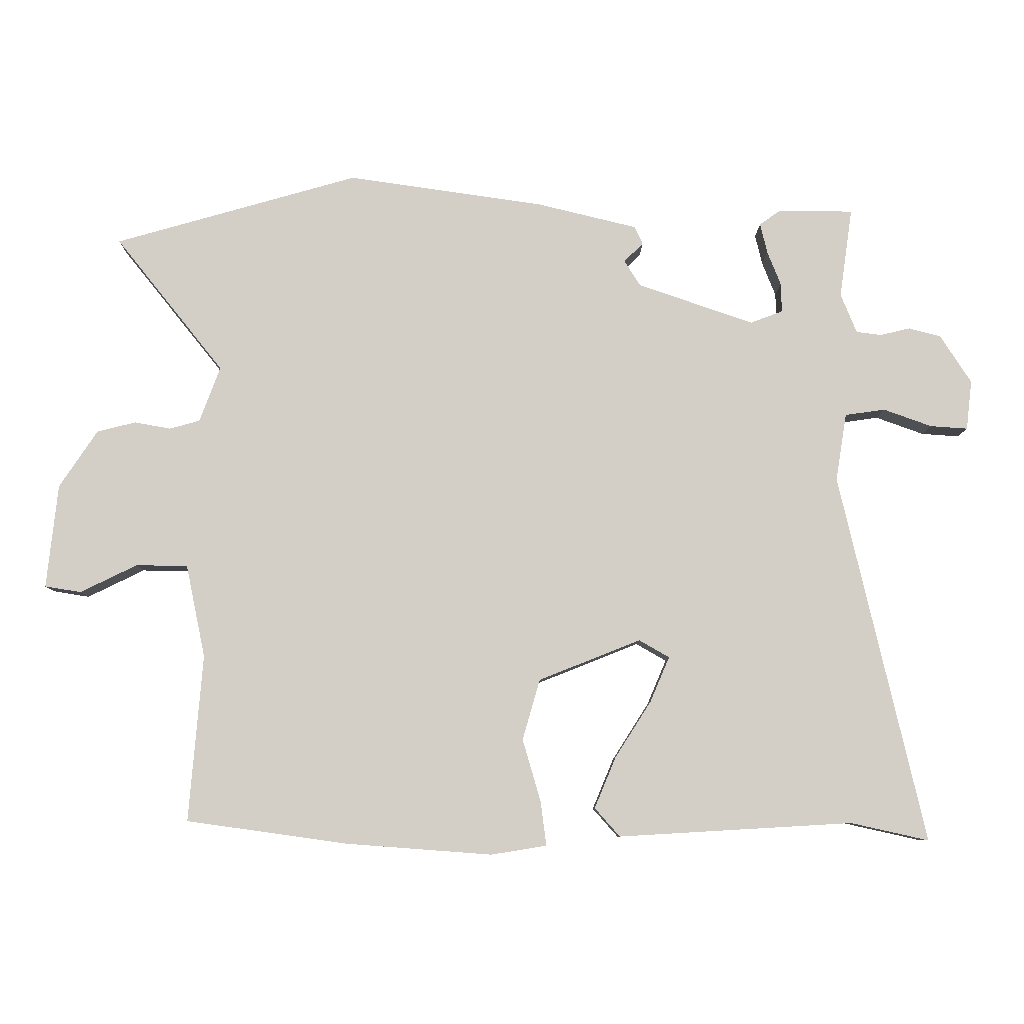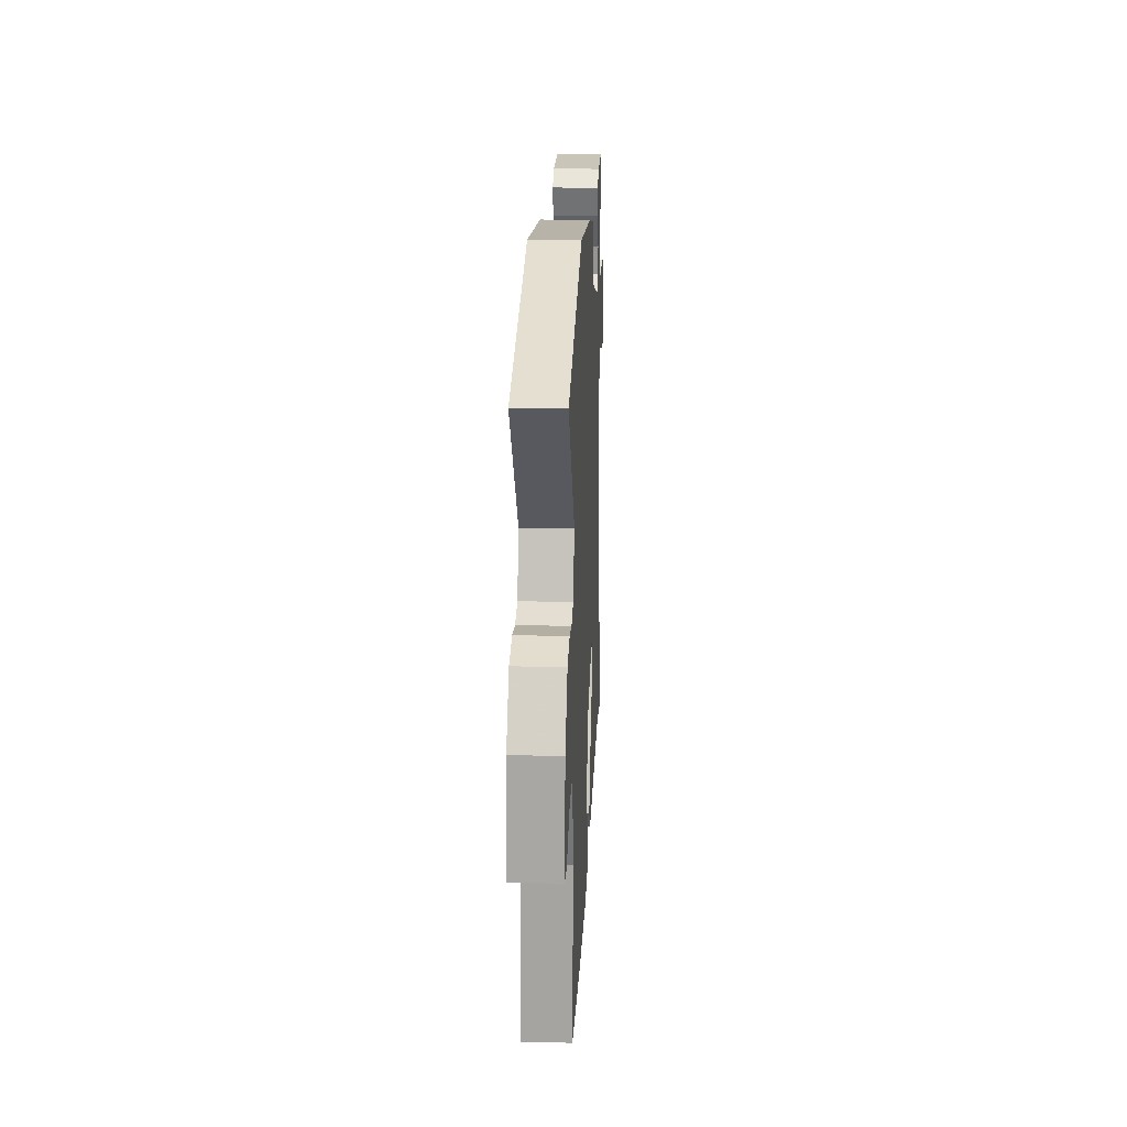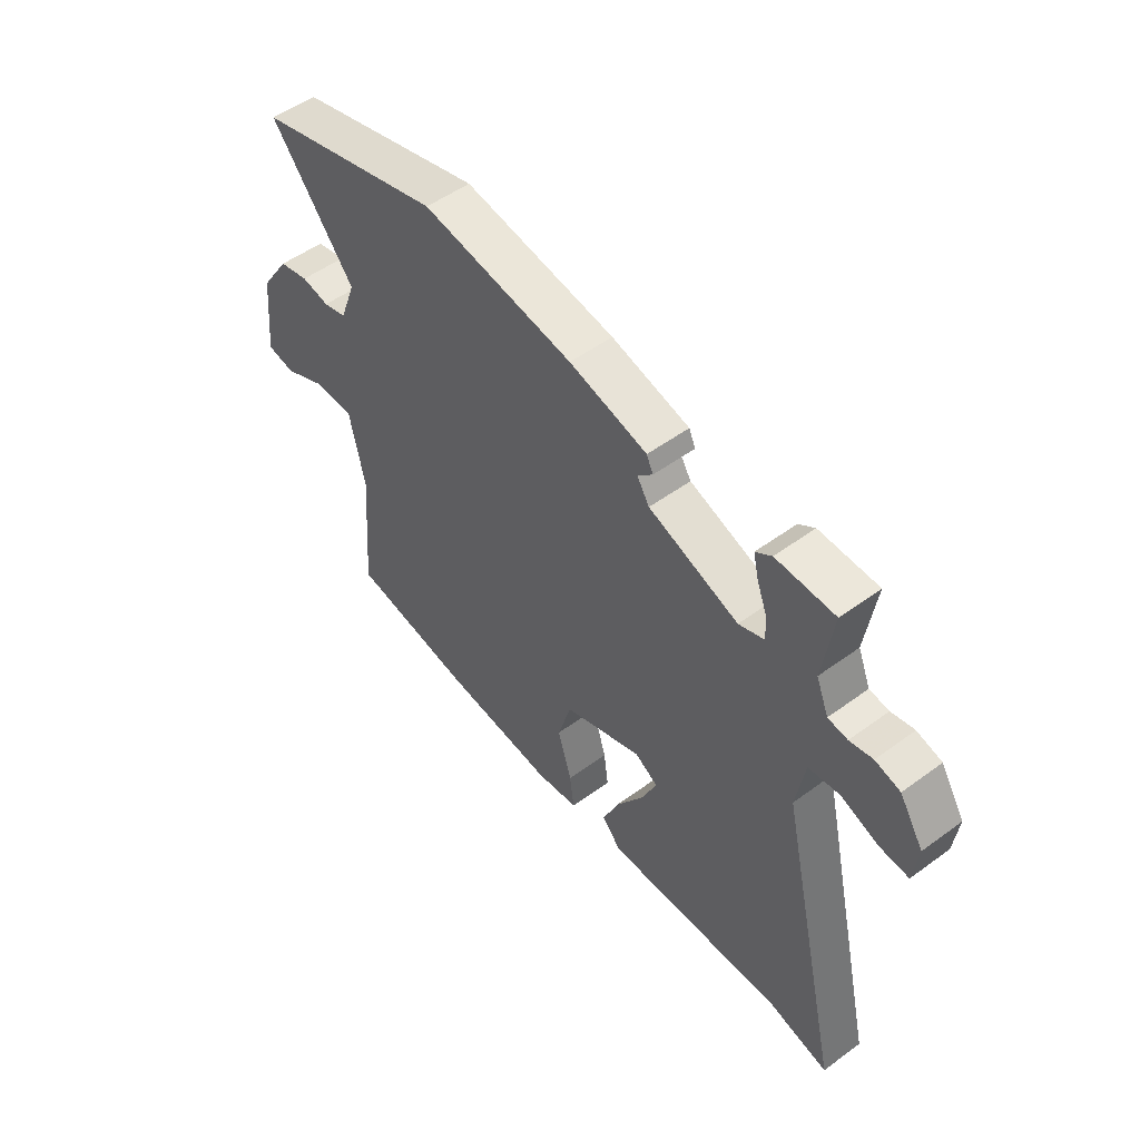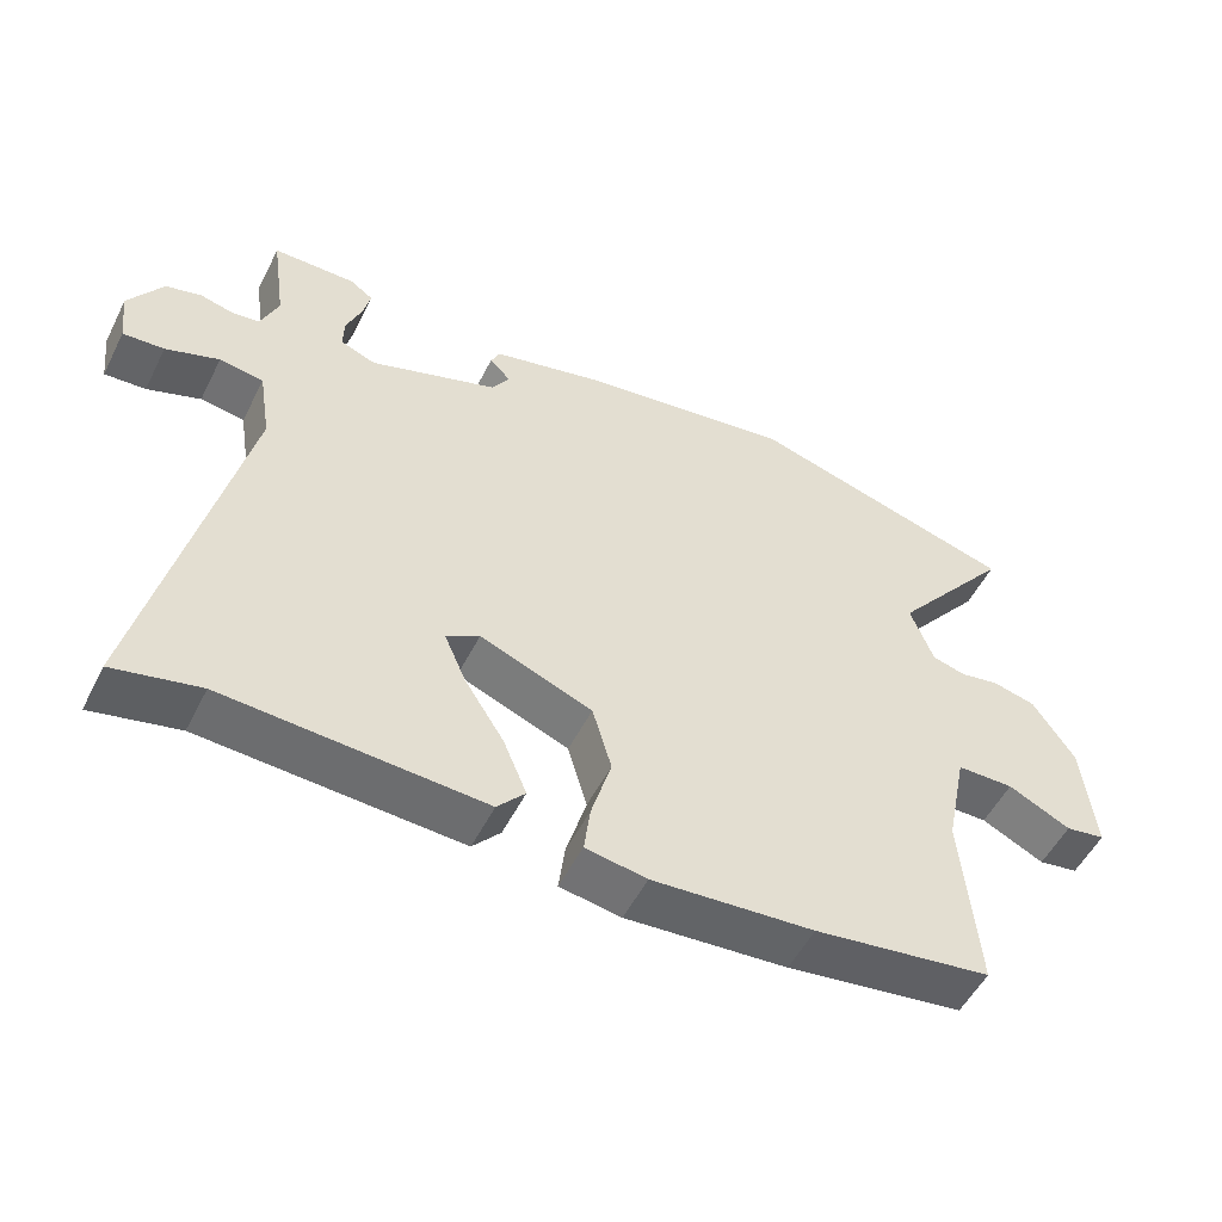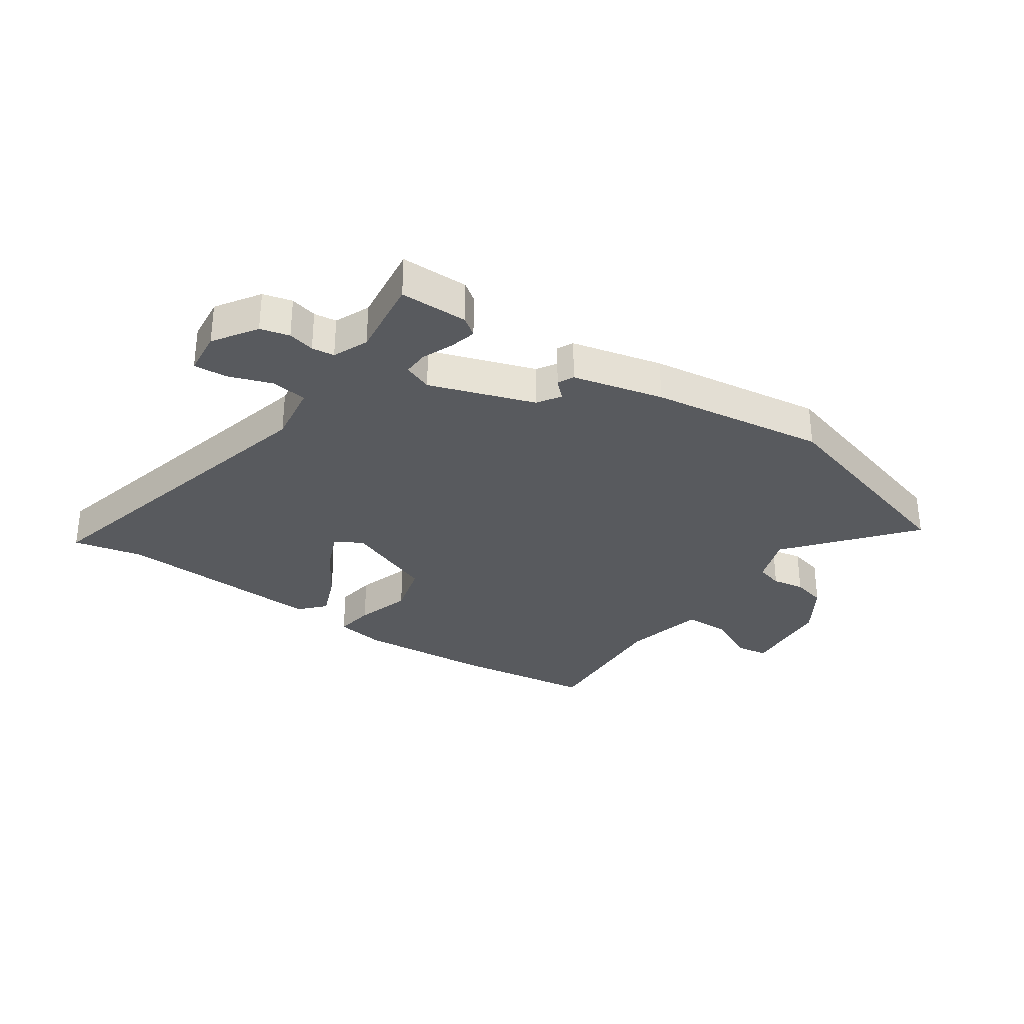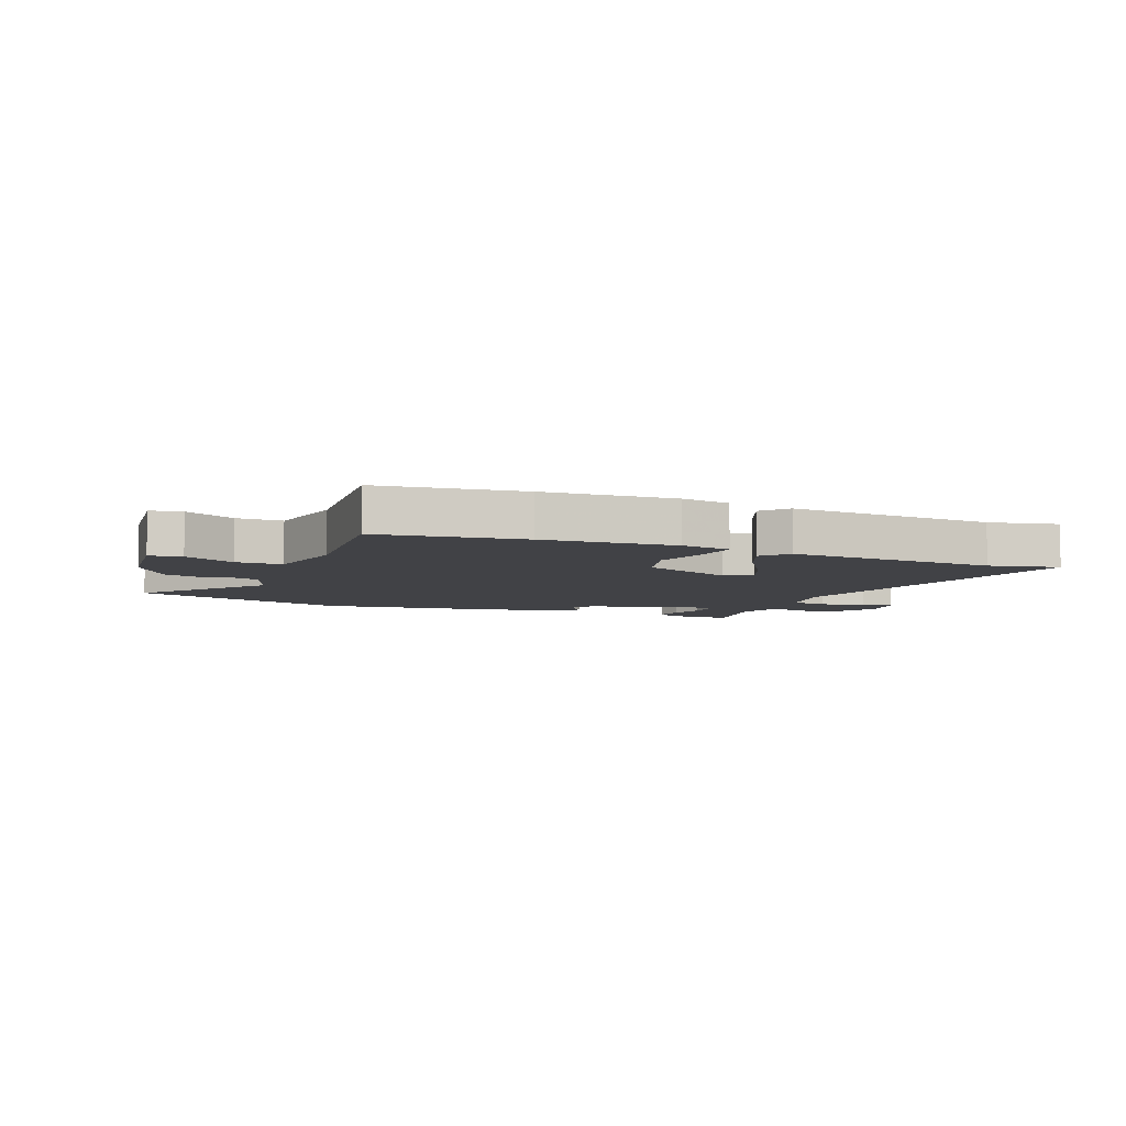
<metadata>
{"format":"obj","ext":"obj","renderer":"f3d","projection":"perspective","resolution":1024,"background":"white","views":[{"elev":-8.3,"azim":179.5,"up":"+Z"},{"elev":21.1,"azim":92.6,"up":"+Z"},{"elev":52.0,"azim":-128.4,"up":"+Z"},{"elev":-52.7,"azim":-26.4,"up":"+Z"},{"elev":-30.9,"azim":-35.0,"up":"+Y"},{"elev":-6.7,"azim":157.9,"up":"+Y"}]}
</metadata>
<code>
v 0.322 0.07 0.551
v 0.7 0.07 0.443
v 0.532 0.07 0.233
v 0.564 0.07 0.147
v 0.611 0.07 0.134
v 0.667 0.07 0.144
v 0.727 0.07 0.129
v 0.786 0.07 0.04
v 0.803 0.07 -0.121
v 0.747 0.07 -0.13
v 0.659 0.07 -0.087
v 0.579 0.07 -0.088
v 0.549 0.07 -0.232
v 0.57 0.07 -0.49
v 0.321 0.07 -0.525
v 0.094 0.07 -0.542
v 0.008 0.07 -0.528
v 0.017 0.07 -0.459
v 0.045 0.07 -0.363
v 0.018 0.07 -0.269
v -0.14 0.07 -0.206
v -0.187 0.07 -0.233
v -0.157 0.07 -0.303
v -0.101 0.07 -0.391
v -0.068 0.07 -0.47
v -0.107 0.07 -0.514
v -0.47 0.07 -0.493
v -0.591 0.07 -0.52
v -0.459 0.07 0.053
v -0.476 0.07 0.158
v -0.538 0.07 0.167
v -0.613 0.07 0.14
v -0.671 0.07 0.136
v -0.68 0.07 0.213
v -0.632 0.07 0.288
v -0.582 0.07 0.301
v -0.536 0.07 0.29
v -0.497 0.07 0.295
v -0.472 0.07 0.356
v -0.492 0.07 0.496
v -0.375 0.07 0.497
v -0.343 0.07 0.474
v -0.354 0.07 0.427
v -0.375 0.07 0.374
v -0.376 0.07 0.329
v -0.326 0.07 0.31
v -0.146 0.07 0.372
v -0.121 0.07 0.412
v -0.151 0.07 0.441
v -0.138 0.07 0.469
v 0.018 0.07 0.507
v 0.322 0 0.551
v 0.7 0 0.443
v 0.532 0 0.233
v 0.564 0 0.147
v 0.611 0 0.134
v 0.667 0 0.144
v 0.727 0 0.129
v 0.786 0 0.04
v 0.803 0 -0.121
v 0.747 0 -0.13
v 0.659 0 -0.087
v 0.579 0 -0.088
v 0.549 0 -0.232
v 0.57 0 -0.49
v 0.321 0 -0.525
v 0.094 0 -0.542
v 0.008 0 -0.528
v 0.017 0 -0.459
v 0.045 0 -0.363
v 0.018 0 -0.269
v -0.14 0 -0.206
v -0.187 0 -0.233
v -0.157 0 -0.303
v -0.101 0 -0.391
v -0.068 0 -0.47
v -0.107 0 -0.514
v -0.47 0 -0.493
v -0.591 0 -0.52
v -0.459 0 0.053
v -0.476 0 0.158
v -0.538 0 0.167
v -0.613 0 0.14
v -0.671 0 0.136
v -0.68 0 0.213
v -0.632 0 0.288
v -0.582 0 0.301
v -0.536 0 0.29
v -0.497 0 0.295
v -0.472 0 0.356
v -0.492 0 0.496
v -0.375 0 0.497
v -0.343 0 0.474
v -0.354 0 0.427
v -0.375 0 0.374
v -0.376 0 0.329
v -0.326 0 0.31
v -0.146 0 0.372
v -0.121 0 0.412
v -0.151 0 0.441
v -0.138 0 0.469
v 0.018 0 0.507
f 1 2 3
f 51 1 3
f 50 51 3
f 49 50 3
f 48 49 3
f 47 48 3 4
f 46 47 4
f 42 43 44
f 41 42 44
f 40 41 44
f 39 40 44
f 38 39 44 45
f 35 36 37
f 34 35 37
f 33 34 37
f 32 33 37
f 31 32 37
f 30 31 37 38
f 38 45 46
f 30 38 46
f 29 30 46
f 25 26 27
f 24 25 27
f 23 24 27
f 27 28 29
f 23 27 29
f 22 23 29
f 17 18 19
f 16 17 19
f 15 16 19
f 14 15 19
f 13 14 19
f 12 13 19 20
f 9 10 11
f 8 9 11
f 7 8 11
f 6 7 11
f 5 6 11
f 5 11 12
f 12 20 21
f 5 12 21
f 4 5 21
f 21 22 29 46
f 4 21 46
f 54 53 52
f 54 52 102
f 54 102 101
f 54 101 100
f 54 100 99
f 55 54 99 98
f 55 98 97
f 95 94 93
f 95 93 92
f 95 92 91
f 95 91 90
f 96 95 90 89
f 88 87 86
f 88 86 85
f 88 85 84
f 88 84 83
f 88 83 82
f 89 88 82 81
f 97 96 89
f 97 89 81
f 97 81 80
f 78 77 76
f 78 76 75
f 78 75 74
f 80 79 78
f 80 78 74
f 80 74 73
f 70 69 68
f 70 68 67
f 70 67 66
f 70 66 65
f 70 65 64
f 71 70 64 63
f 62 61 60
f 62 60 59
f 62 59 58
f 62 58 57
f 62 57 56
f 63 62 56
f 72 71 63
f 72 63 56
f 72 56 55
f 97 80 73 72
f 97 72 55
f 1 52 53 2
f 2 53 54 3
f 3 54 55 4
f 4 55 56 5
f 5 56 57 6
f 6 57 58 7
f 7 58 59 8
f 8 59 60 9
f 9 60 61 10
f 10 61 62 11
f 11 62 63 12
f 12 63 64 13
f 13 64 65 14
f 14 65 66 15
f 15 66 67 16
f 16 67 68 17
f 17 68 69 18
f 18 69 70 19
f 19 70 71 20
f 20 71 72 21
f 21 72 73 22
f 22 73 74 23
f 23 74 75 24
f 24 75 76 25
f 25 76 77 26
f 26 77 78 27
f 27 78 79 28
f 28 79 80 29
f 29 80 81 30
f 30 81 82 31
f 31 82 83 32
f 32 83 84 33
f 33 84 85 34
f 34 85 86 35
f 35 86 87 36
f 36 87 88 37
f 37 88 89 38
f 38 89 90 39
f 39 90 91 40
f 40 91 92 41
f 41 92 93 42
f 42 93 94 43
f 43 94 95 44
f 44 95 96 45
f 45 96 97 46
f 46 97 98 47
f 47 98 99 48
f 48 99 100 49
f 49 100 101 50
f 50 101 102 51
f 51 102 52 1

</code>
